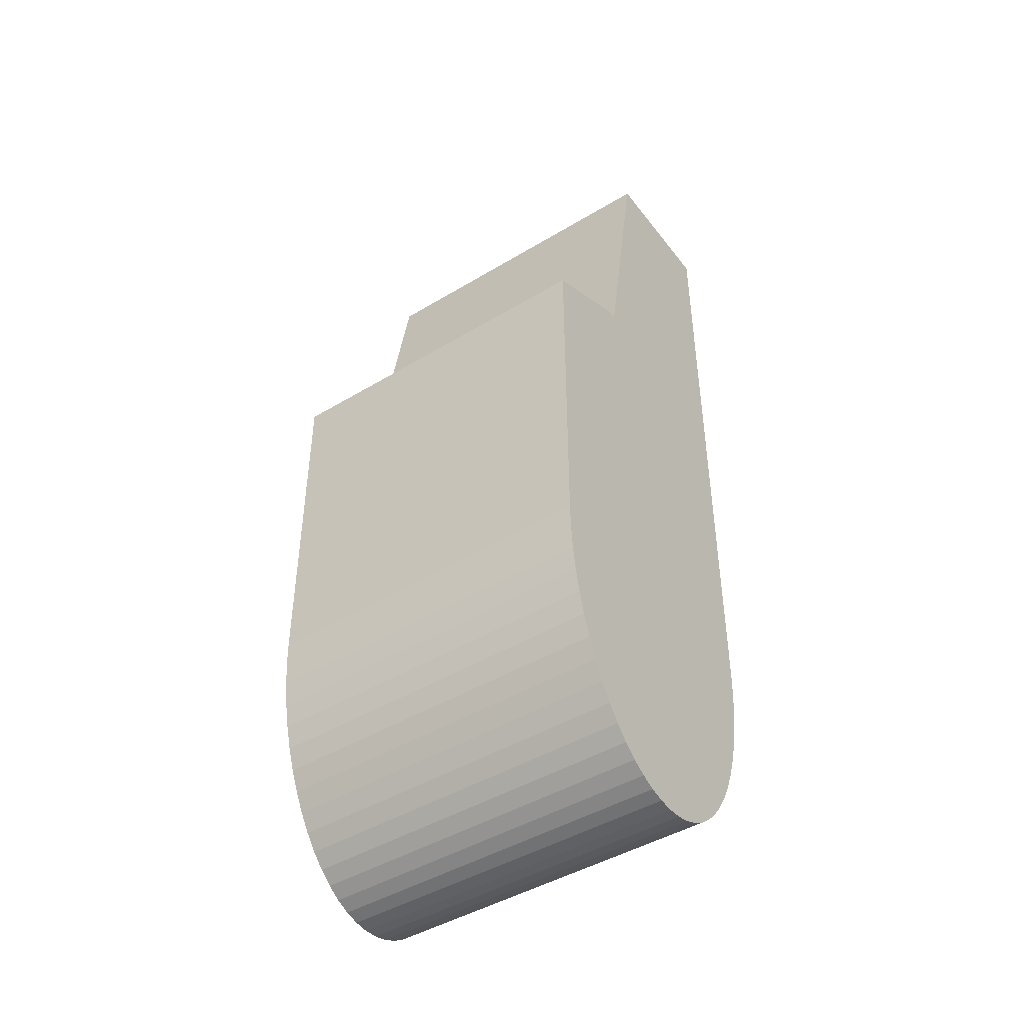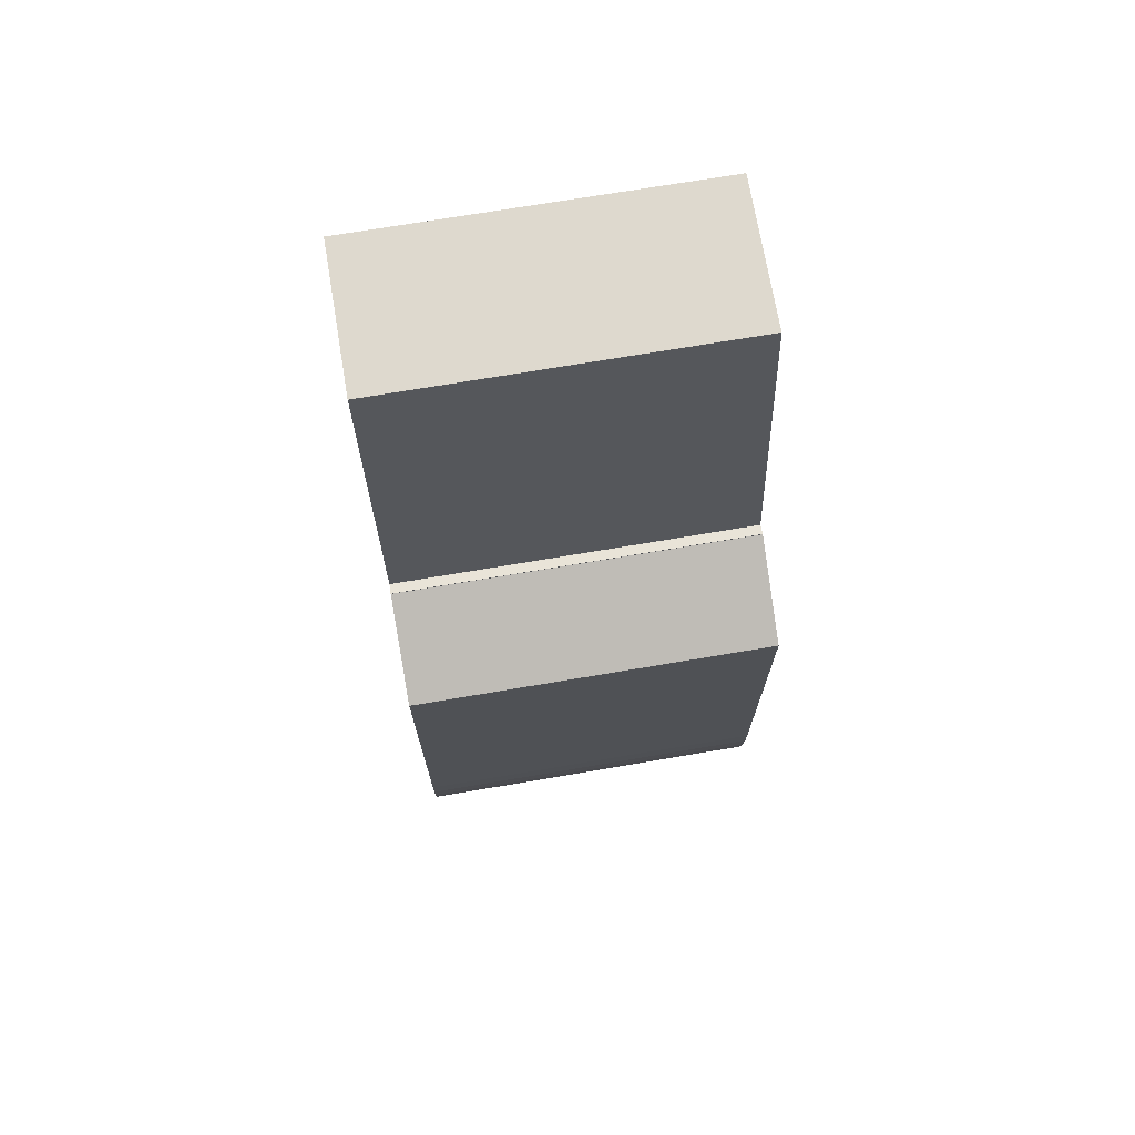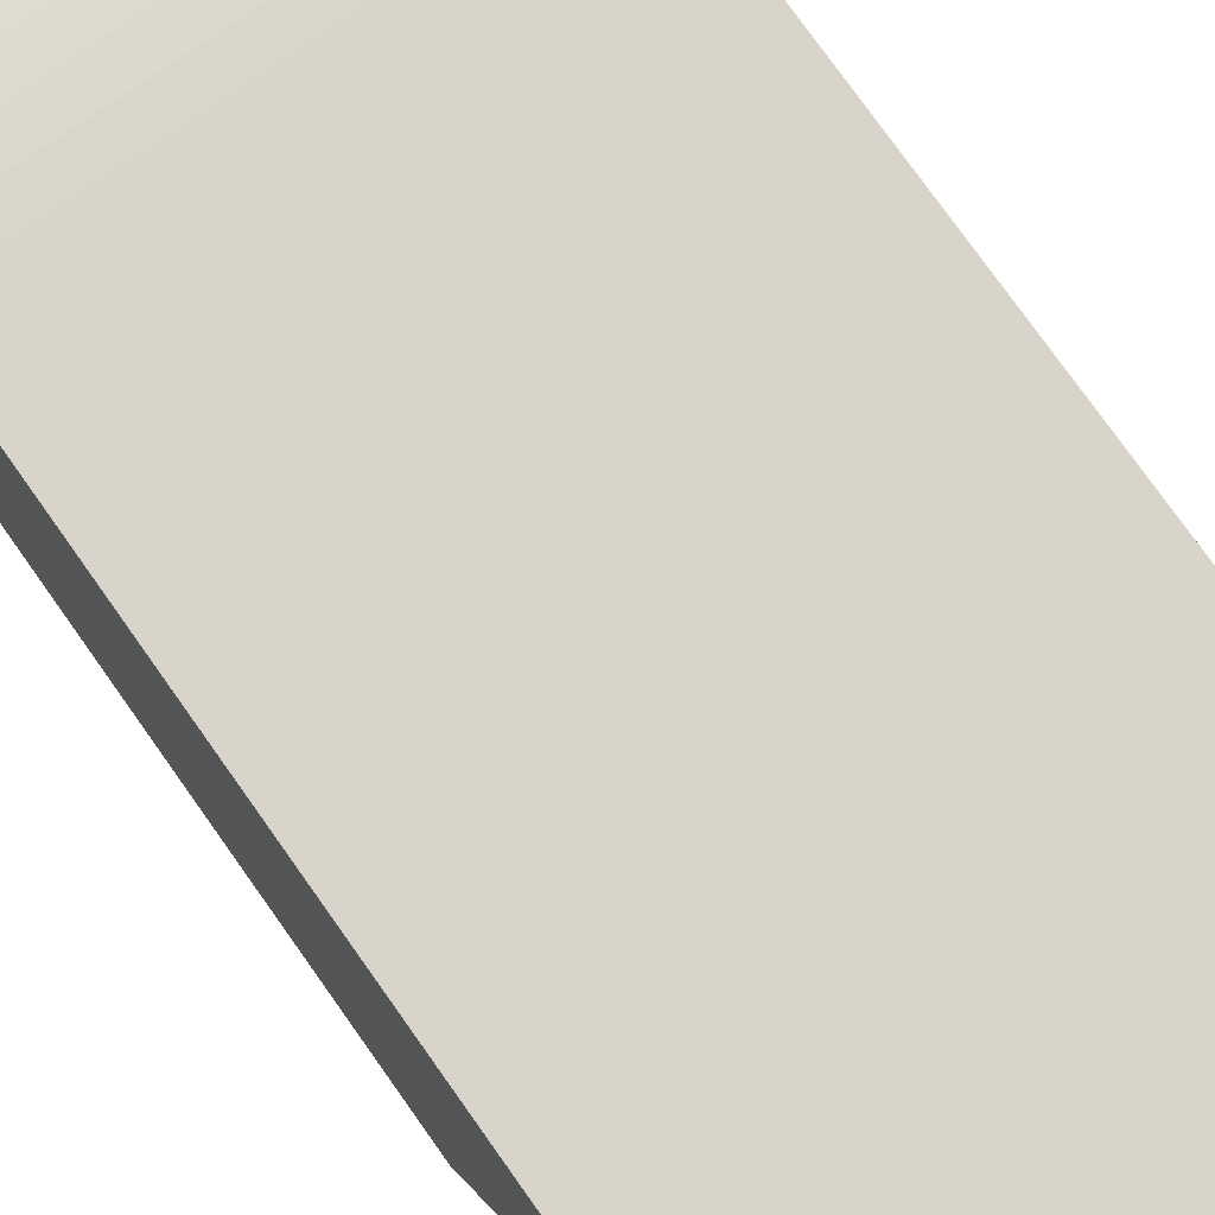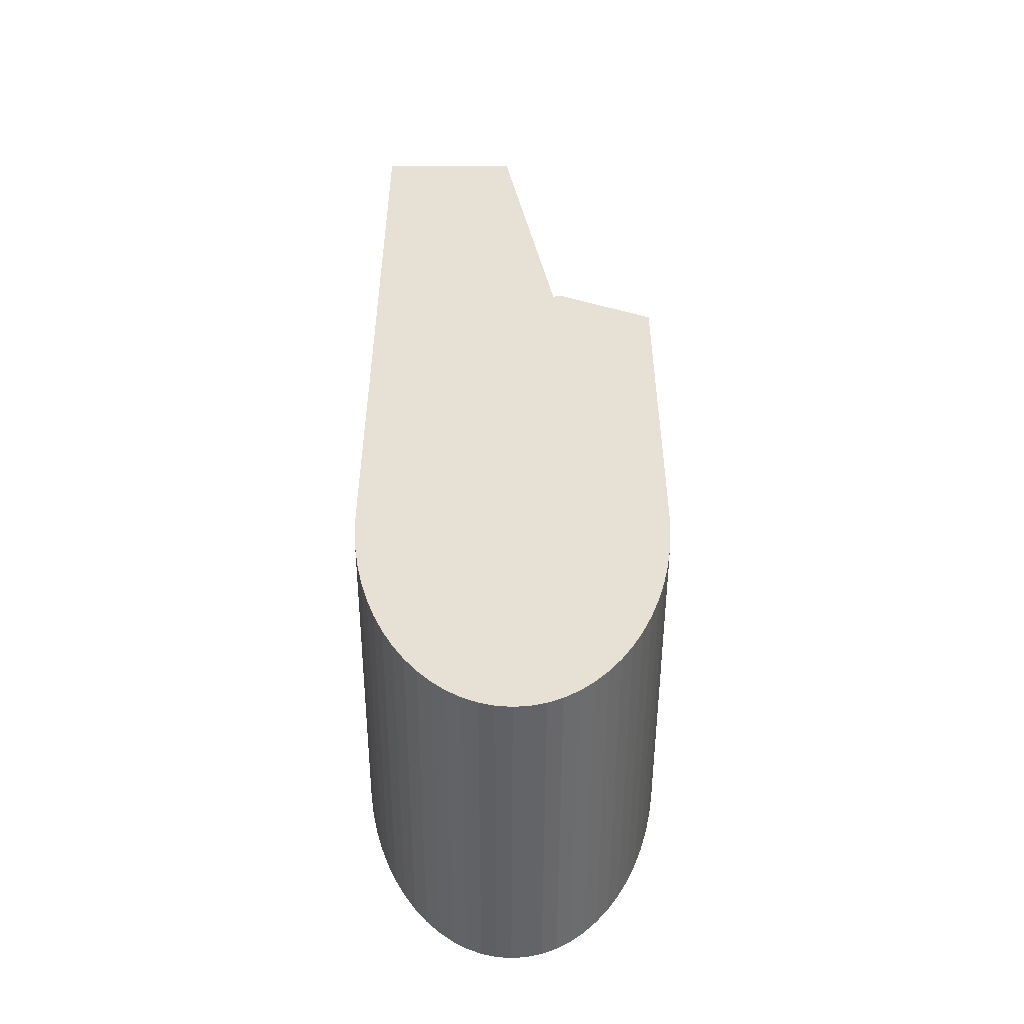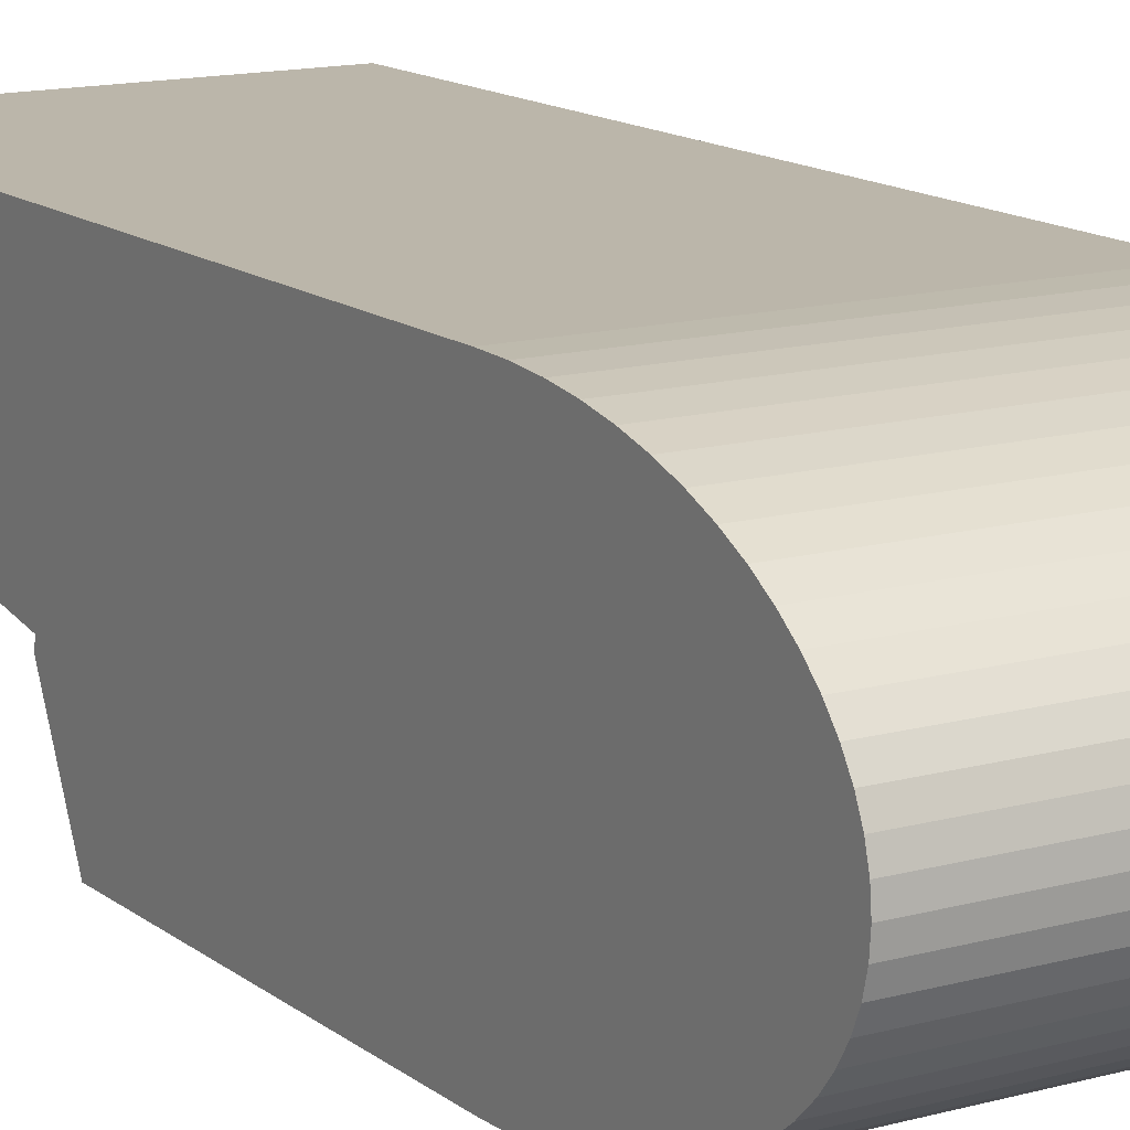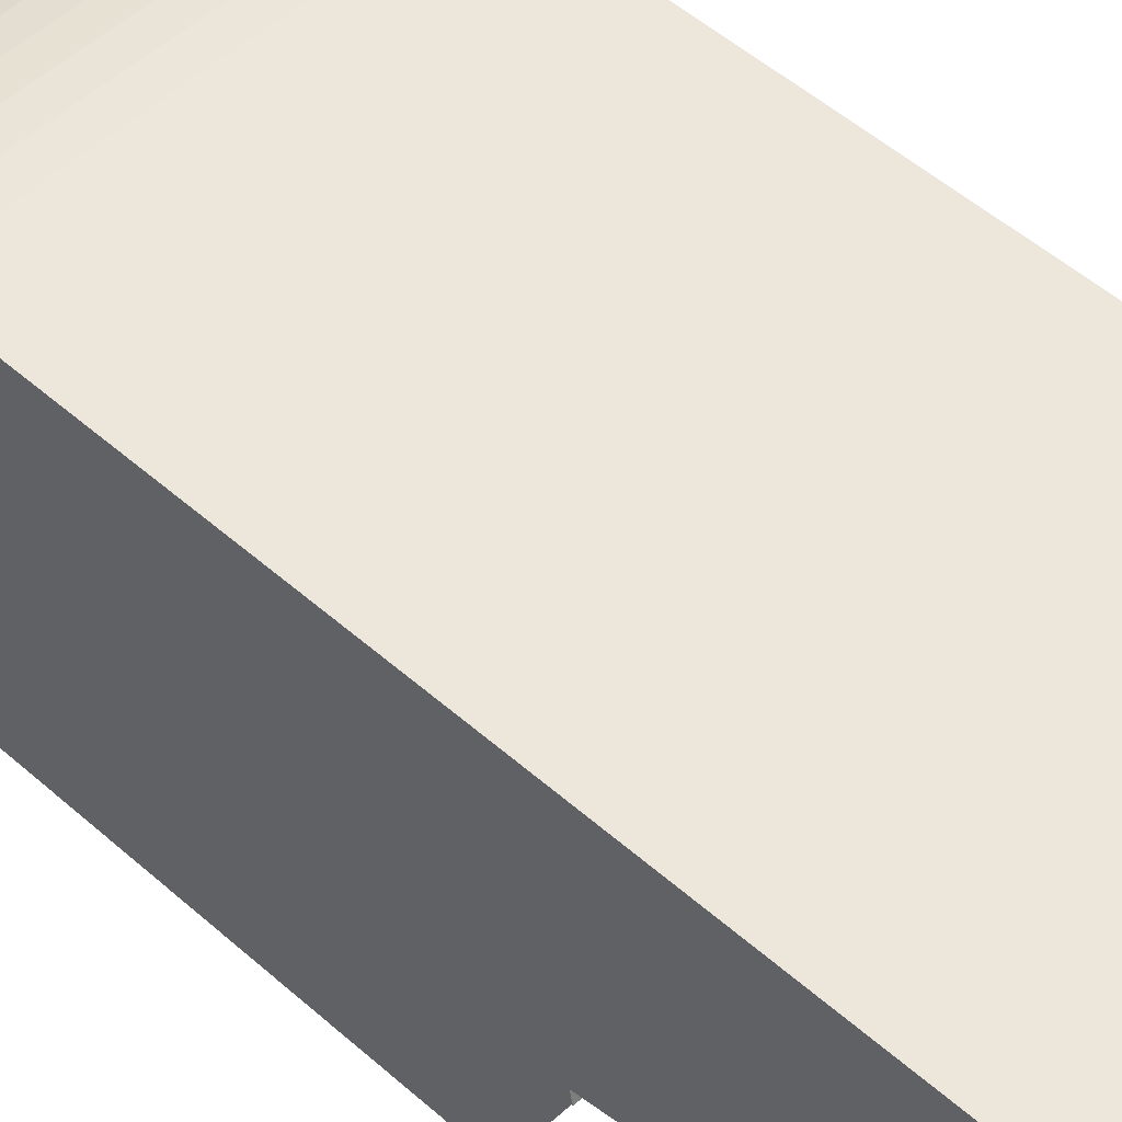
<metadata>
{"format":"obj","ext":"obj","renderer":"f3d","projection":"perspective","resolution":1024,"background":"white","views":[{"elev":-45.0,"azim":-145.0,"up":"+Y"},{"elev":71.4,"azim":170.4,"up":"+Y"},{"elev":75.7,"azim":144.8,"up":"+Z"},{"elev":-50.8,"azim":89.8,"up":"+Y"},{"elev":13.9,"azim":-31.6,"up":"+Z"},{"elev":50.4,"azim":134.2,"up":"+Z"}]}
</metadata>
<code>
o obj_0
v -0.8 		1.506 		0
v -0.8 		1.706 		0.4404
v -0.8 		-0.1 		0
v 0.8 		1.506 		0
v -0.8 		1.71 		0.4402
v -0.8 		1.7 		0.4868
v 0.8 		-0.1 		0
v 0.8 		-1.3 		0.7
v 0.8 		-1.028 		0.256
v -0.8 		3.1 		0.7329
v 0.8 		-0.9486 		0.205
v 0.8 		3.1 		0.7329
v -0.8 		3.1 		1.4
v -0.8 		-0.1 		1.4
v -0.8 		-1.248 		0.9032
v 0.8 		3.1 		1.4
v -0.8 		-1.209 		0.9678
v 0.8 		-1.098 		0.3112
v 0.8 		1.71 		0.4402
v -0.8 		-1.158 		0.37
v -0.8 		-1.209 		0.4322
v 0.8 		1.7 		0.4868
v -0.8 		-1.158 		1.03
v 0.8 		-1.158 		0.37
v 0.8 		1.706 		0.4404
v -0.8 		-1.248 		0.4968
v 0.8 		-1.294 		0.7686
v 0.8 		-1.209 		0.4322
v -0.8 		-1.098 		1.089
v -0.8 		-1.277 		0.5634
v -0.8 		-1.098 		0.3112
v -0.8 		-1.028 		0.256
v -0.8 		-0.9486 		0.205
v -0.8 		-0.8612 		0.1588
v -0.8 		-0.7666 		0.118
v -0.8 		-0.6656 		0.0826
v -0.8 		-0.5592 		0.0532
v -0.8 		-0.4484 		0.0302
v -0.8 		-0.3342 		0.0134
v -0.8 		-0.2176 		0.0034
v 0.8 		-1.277 		0.8366
v 0.8 		-1.248 		0.4968
v 0.8 		-0.2176 		0.0034
v 0.8 		-1.248 		0.9032
v -0.8 		-0.2176 		1.397
v -0.8 		-0.3342 		1.387
v 0.8 		-1.277 		0.5634
v -0.8 		-0.4484 		1.37
v -0.8 		-0.5592 		1.347
v 0.8 		-1.209 		0.9678
v 0.8 		-0.3342 		0.0134
v 0.8 		-1.158 		1.03
v 0.8 		-0.4484 		0.0302
v 0.8 		-0.5592 		1.347
v 0.8 		-1.098 		1.089
v 0.8 		-0.4484 		1.37
v -0.8 		-0.6656 		1.317
v -0.8 		-0.7666 		1.282
v -0.8 		-0.8612 		1.241
v -0.8 		-0.9486 		1.195
v 0.8 		-0.3342 		1.387
v 0.8 		-1.028 		1.144
v 0.8 		-0.2176 		1.397
v 0.8 		-0.5592 		0.0532
v -0.8 		-1.028 		1.144
v 0.8 		-0.9486 		1.195
v -0.8 		-1.277 		0.8366
v -0.8 		-1.294 		0.7686
v 0.8 		-0.1 		1.4
v 0.8 		-0.6656 		0.0826
v -0.8 		-1.3 		0.7
v -0.8 		-1.294 		0.6314
v 0.8 		-1.294 		0.6314
v 0.8 		-0.8612 		1.241
v 0.8 		-0.7666 		0.118
v 0.8 		-0.7666 		1.282
v 0.8 		-0.8612 		0.1588
v 0.8 		-0.6656 		1.317
g group_0_undefined
f 2 1 3
f 6 5 2
f 7 3 1
f 1 4 7
f 2 3 6
f 13 10 6
f 14 13 6
f 6 3 14
f 12 10 16
f 16 10 13
f 31 9 18
f 21 20 24
f 19 5 22
f 22 5 6
f 24 31 18
f 25 4 2
f 2 4 1
f 25 2 19
f 19 2 5
f 22 6 12
f 12 6 10
f 21 24 28
f 73 8 71
f 27 71 8
f 33 32 60
f 60 59 33
f 34 33 59
f 35 34 59
f 59 58 35
f 58 57 35
f 36 35 57
f 57 49 36
f 49 37 36
f 39 38 46
f 40 39 46
f 14 3 40
f 46 45 40
f 40 45 14
f 65 60 32
f 28 42 26
f 26 21 28
f 68 27 41
f 42 47 30
f 30 26 42
f 38 48 46
f 38 37 49
f 49 48 38
f 40 3 43
f 43 3 7
f 39 43 51
f 41 44 15
f 15 67 41
f 73 30 47
f 39 40 43
f 51 53 38
f 38 39 51
f 17 15 50
f 50 15 44
f 23 52 55
f 56 48 54
f 50 52 23
f 23 17 50
f 61 46 56
f 56 46 48
f 46 63 45
f 62 29 55
f 37 38 64
f 64 38 53
f 61 63 46
f 45 63 69
f 69 14 45
f 36 37 70
f 55 29 23
f 70 37 64
f 35 36 70
f 72 71 68
f 68 67 72
f 30 72 67
f 26 30 67
f 67 15 26
f 15 17 26
f 21 26 17
f 20 21 17
f 17 23 20
f 31 20 23
f 23 29 31
f 29 65 31
f 32 31 65
f 30 73 72
f 74 59 66
f 16 13 69
f 69 13 14
f 35 70 75
f 71 72 73
f 7 4 25
f 25 22 7
f 66 60 62
f 74 76 59
f 25 19 22
f 75 77 34
f 34 35 75
f 68 71 27
f 34 11 33
f 12 16 22
f 69 7 22
f 22 16 69
f 78 57 76
f 65 29 62
f 66 59 60
f 11 34 77
f 41 67 68
f 11 9 32
f 32 33 11
f 60 65 62
f 31 32 9
f 49 57 78
f 78 54 49
f 76 58 59
f 31 24 20
f 54 48 49
f 58 76 57
f 61 56 53
f 54 64 53
f 54 70 64
f 78 75 70
f 74 77 75
f 74 11 77
f 66 9 11
f 53 51 61
f 62 18 9
f 52 24 18
f 27 8 73
f 50 28 24
f 70 54 78
f 53 56 54
f 51 43 61
f 63 61 43
f 69 63 43
f 43 7 69
f 75 76 74
f 75 78 76
f 11 74 66
f 73 47 27
f 41 27 47
f 42 44 41
f 41 47 42
f 42 28 50
f 42 50 44
f 24 52 50
f 18 55 52
f 18 62 55
f 9 66 62

</code>
